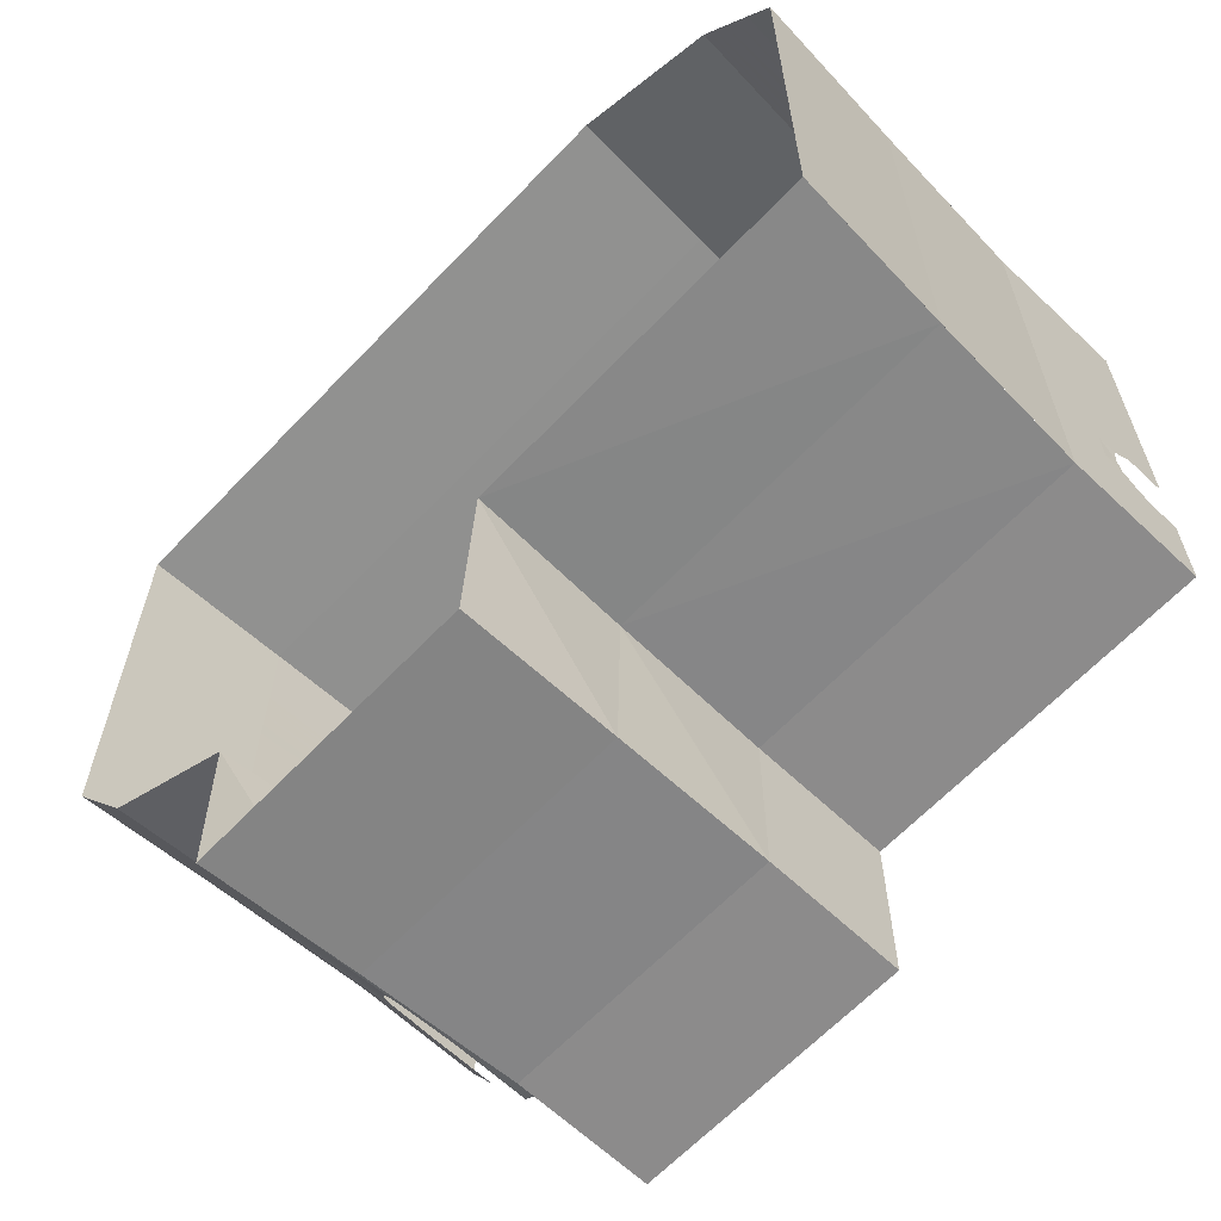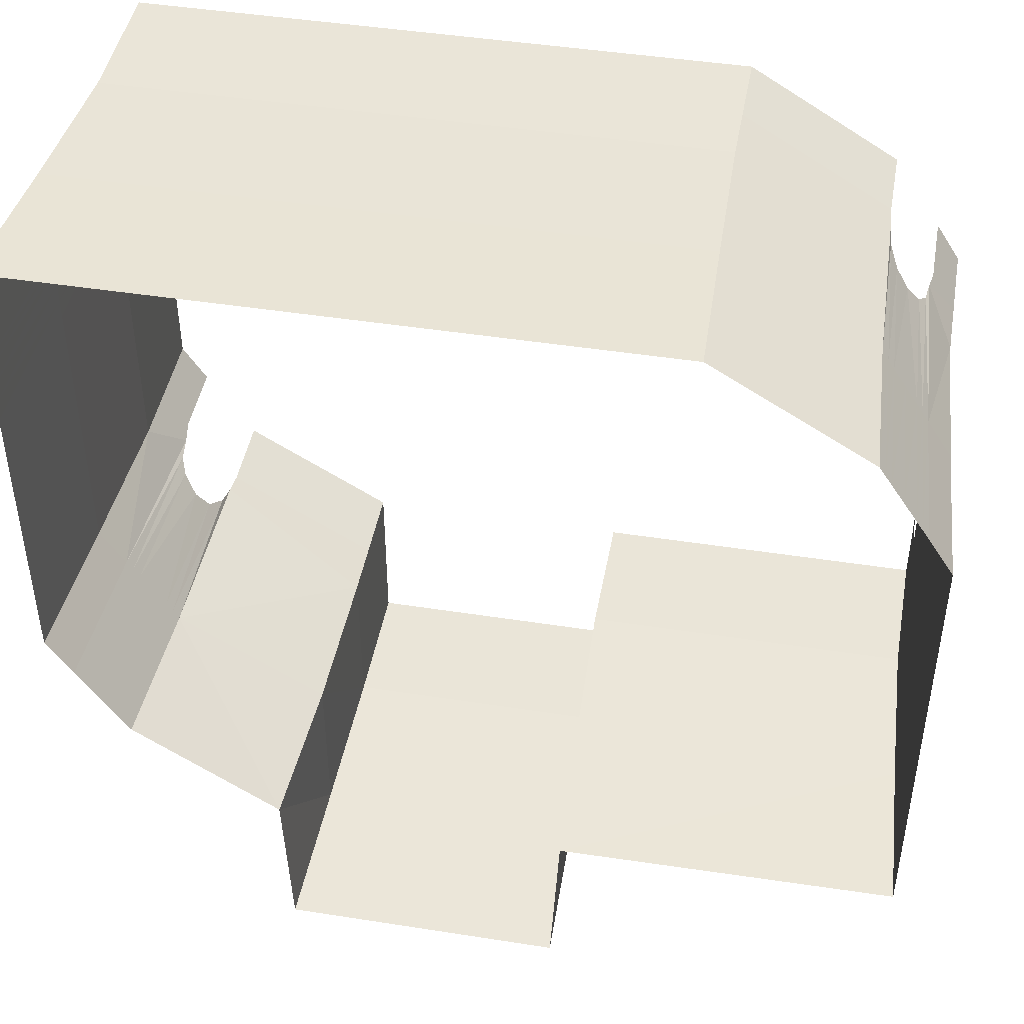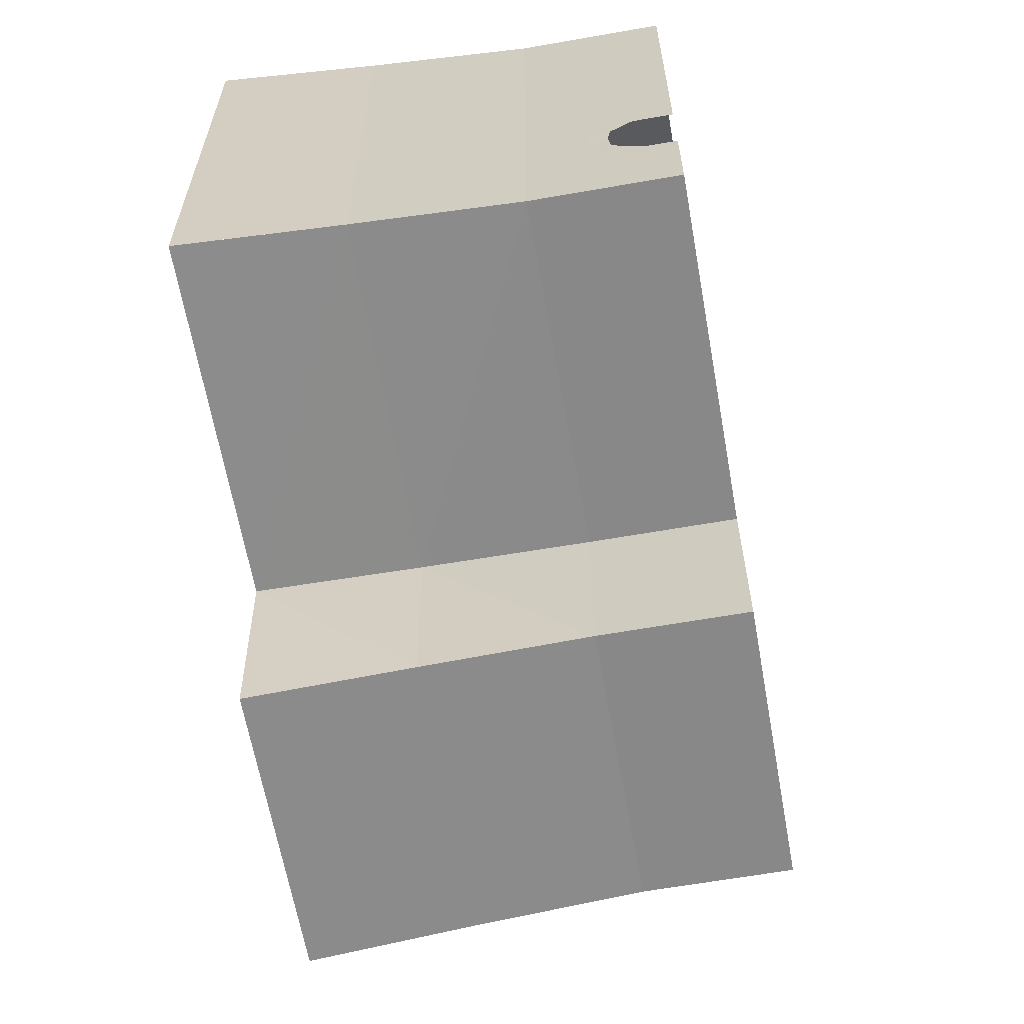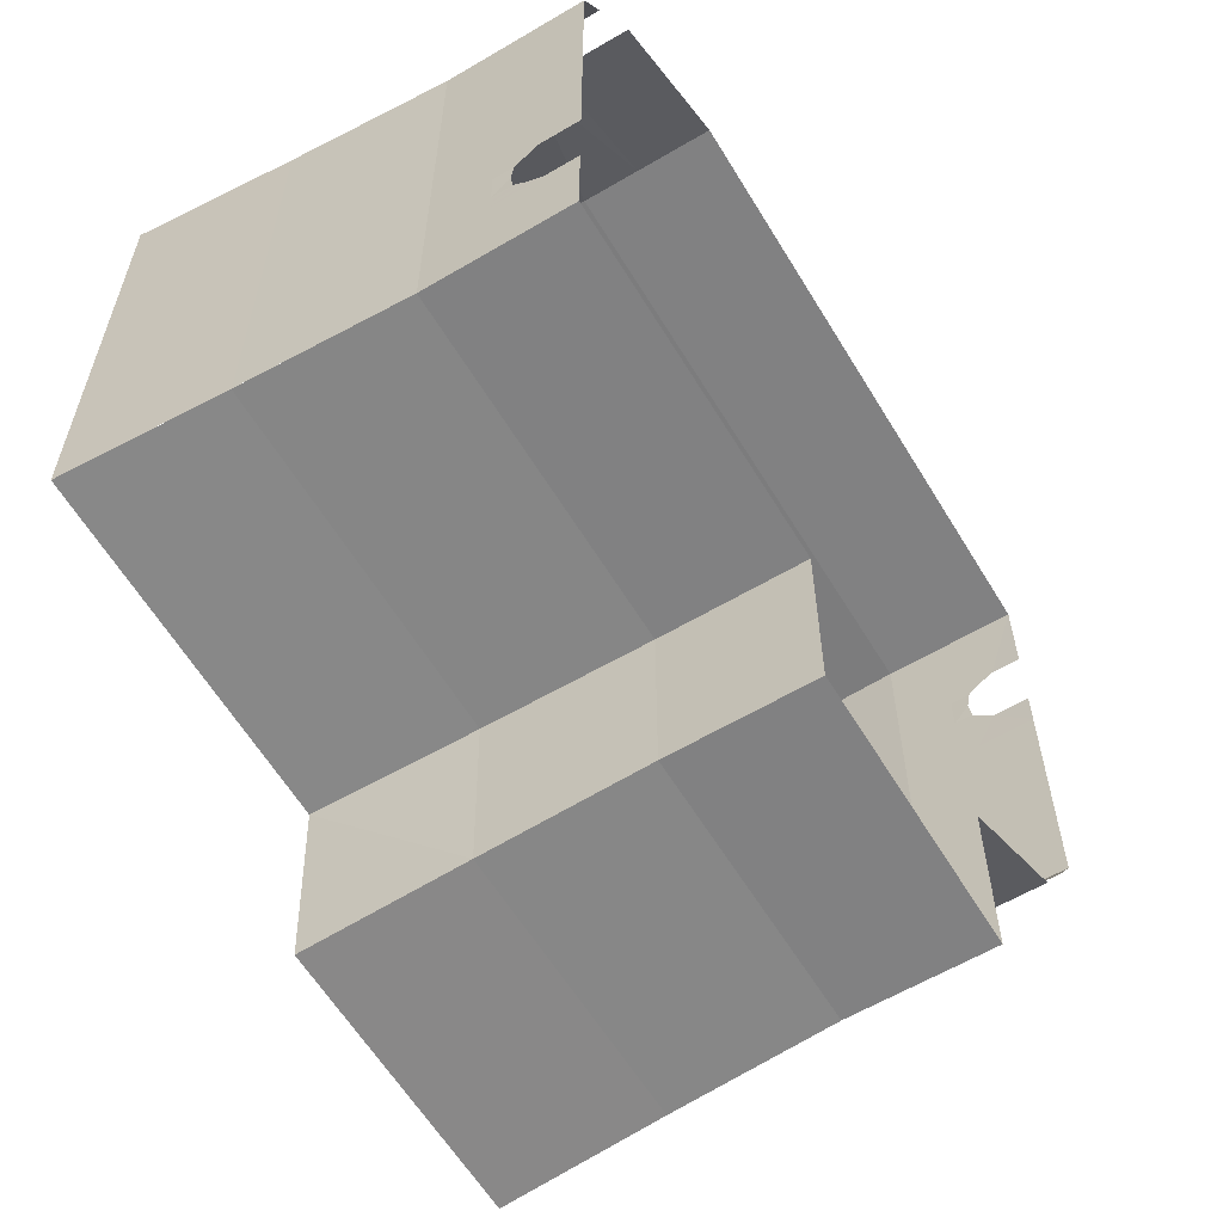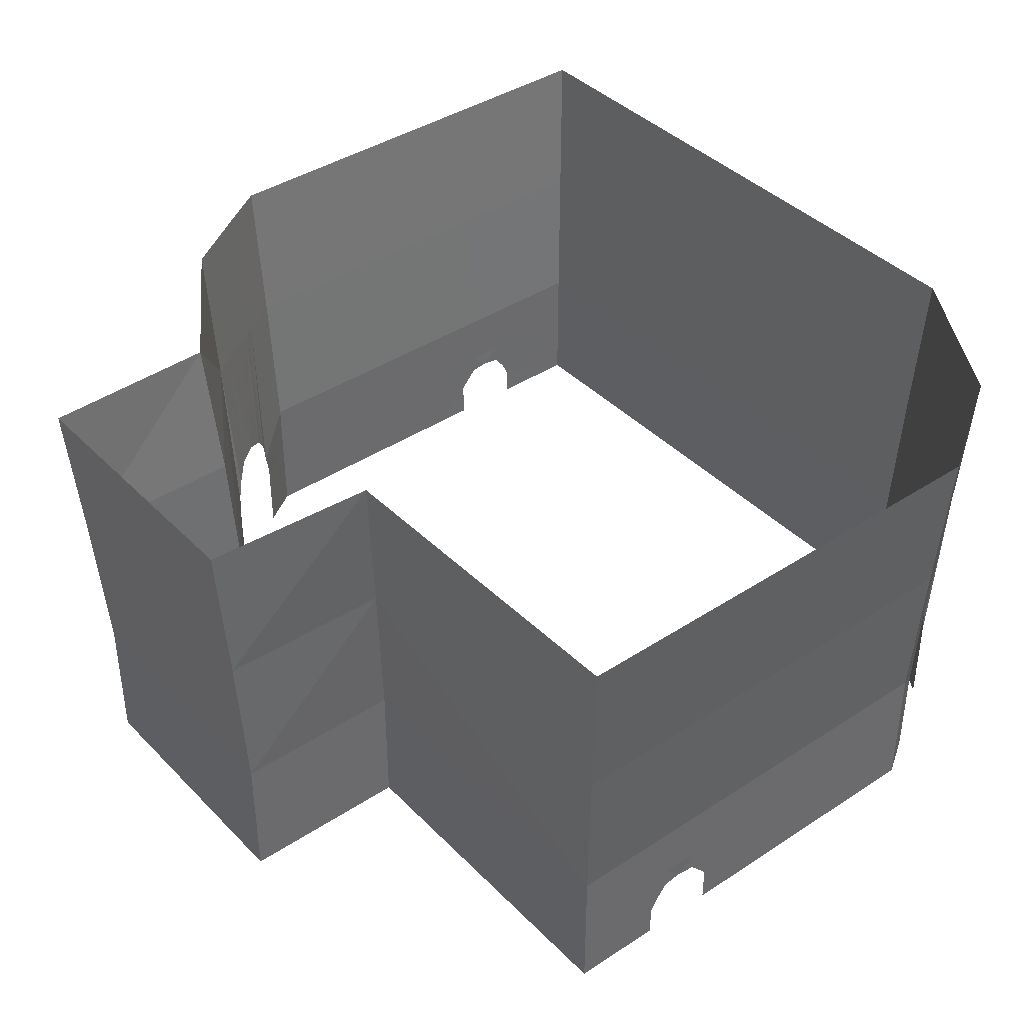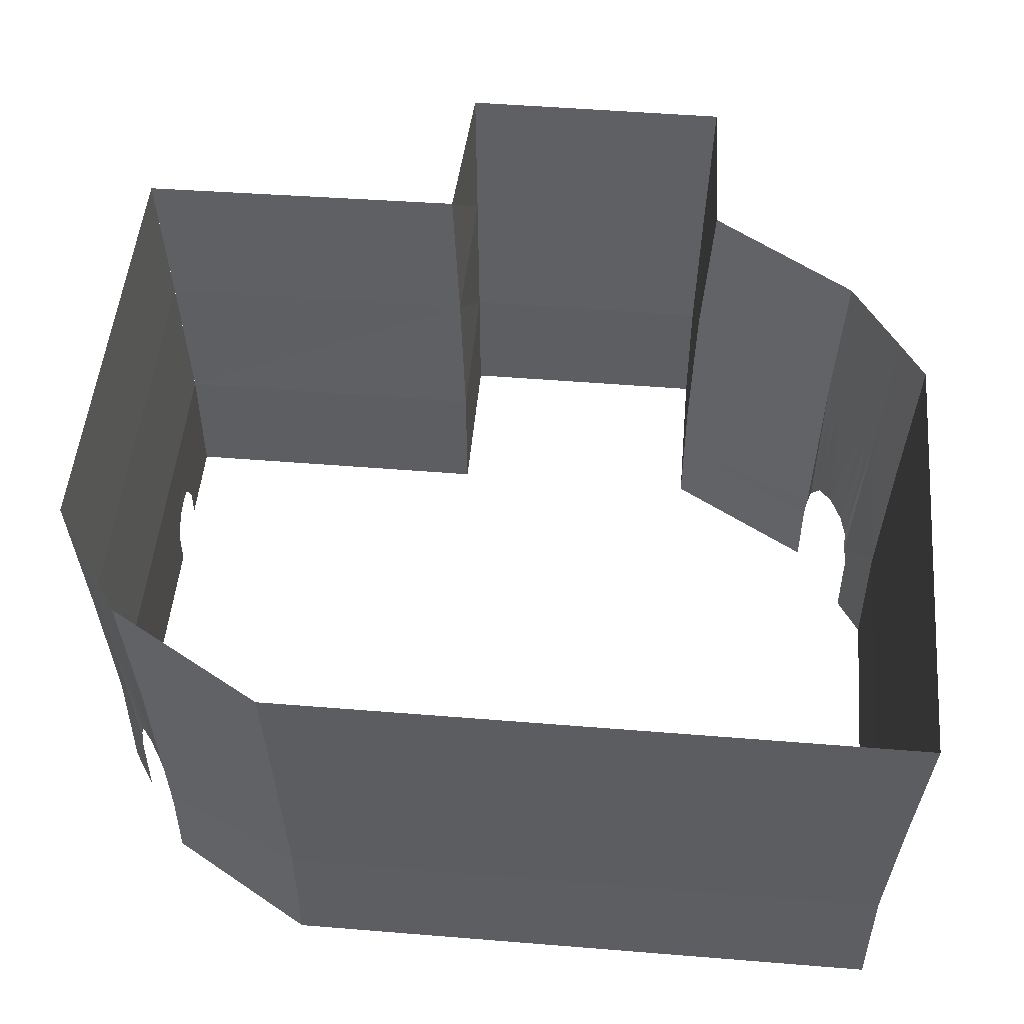
<metadata>
{"format":"obj","ext":"obj","renderer":"f3d","projection":"perspective","resolution":1024,"background":"white","views":[{"elev":-64.0,"azim":-133.6,"up":"+Z"},{"elev":45.3,"azim":-169.7,"up":"+Z"},{"elev":-62.9,"azim":-79.9,"up":"+Z"},{"elev":-60.5,"azim":-58.9,"up":"+Z"},{"elev":39.9,"azim":-129.1,"up":"+Y"},{"elev":50.4,"azim":5.1,"up":"+Y"}]}
</metadata>
<code>
o Plane_main_Plane
v -22.31 0.005009 11.52
v -22.31 0.005009 -31.9
v 35.6 0.005009 -31.9
v -15.31 0.005009 22.33
v -1.167 0.005009 30.95
v 35.6 0.005009 30.95
v -22.31 0.005009 -12.47
v 56.74 0.005009 -12.47
v 56.74 0.005009 11.52
v 56.74 0.005009 22.33
v 56.74 0.005009 30.95
v 54.4 0.005009 -16.15
v 9.715 0.005009 -31.9
v 9.715 0.005009 30.95
v 35.6 0.005009 -48.36
v 9.715 0.005009 -48.36
v -19.97 0.005009 15.2
v 56.74 0.005009 15.2
v -22.31 0.005009 -16.15
v -22.31 0.005009 -23.29
v 49.74 0.005009 -23.29
v -24.07 42.54 -33.14
v 36.91 42.54 -33.57
v 8.543 42.54 -33.57
v 36.37 42.54 -50.32
v 9.358 42.54 -50.32
v 51.13 42.54 -24.15
v 58.44 42.54 -12.86
v 58.44 42.54 12.18
v 55.99 42.54 -16.7
v 58.44 42.54 16.02
v -16.76 42.54 23.46
v -2 42.54 32.46
v 36.37 42.54 32.46
v 58.44 42.54 23.46
v 58.44 42.54 32.46
v 9.358 42.54 32.46
v -24.07 42.54 12.18
v -24.07 42.54 -12.86
v -21.62 42.54 16.02
v -24.07 42.54 -16.7
v -24.07 42.54 -24.15
v 56.74 5.587 30.95
v 35.6 5.587 30.95
v -1.167 5.587 30.95
v -15.31 5.587 22.33
v 9.715 5.587 30.95
v 56.75 2.894 22.32
v 56.74 5.587 -12.47
v 56.74 5.587 11.52
v 54.4 5.587 -16.15
v 56.75 3.604 15.18
v -22.31 5.587 11.52
v -22.31 5.587 -12.47
v -19.97 5.587 15.2
v -22.31 3.604 -16.15
v -22.31 2.894 -23.29
v 35.6 5.587 -31.9
v 49.74 5.587 -23.29
v 9.715 5.587 -48.36
v 35.6 5.587 -48.36
v -22.31 5.587 -31.9
v 9.715 5.587 -31.9
v 56.74 7.464 11.52
v 56.74 7.464 15.2
v 35.6 7.464 30.95
v -15.32 7.464 22.33
v 56.74 7.464 30.95
v -1.167 7.464 30.95
v 9.715 7.464 30.95
v 56.74 7.464 22.33
v 56.74 7.464 -12.47
v 54.4 7.464 -16.15
v 56.74 13.05 11.52
v 56.74 13.05 15.2
v 35.6 13.05 30.95
v -15.45 9.531 22.13
v 56.74 13.05 30.95
v -1.167 13.05 30.95
v 9.715 13.05 30.95
v 56.74 13.05 22.33
v 56.74 13.05 -12.47
v 54.1 9.498 -16.6
v 49.74 7.464 -23.29
v 35.6 7.464 -48.36
v 9.715 7.464 -31.9
v 35.6 7.464 -31.9
v 9.715 7.464 -48.36
v -22.31 7.464 -31.9
v 49.89 9.531 -23.1
v 35.6 13.05 -48.36
v 9.715 13.05 -31.9
v 35.6 13.05 -31.9
v 9.715 13.05 -48.36
v -22.31 13.05 -31.9
v -22.31 7.464 -12.47
v -22.31 7.464 -16.15
v -22.31 7.464 11.52
v -19.97 7.464 15.2
v -22.31 7.464 -23.29
v -22.31 13.05 -12.47
v -22.31 13.05 -16.15
v -22.31 13.05 11.52
v -19.66 9.498 15.63
v -22.31 13.05 -23.29
v 35.95 27.87 -49.25
v 9.23 27.87 -32.63
v 57.51 27.82 11.82
v 57.51 27.82 15.57
v 35.95 27.69 31.63
v -15.97 27.69 22.85
v -23.11 27.8 -12.65
v -23.11 27.8 -16.4
v 57.51 27.69 31.63
v -1.546 27.69 31.63
v 9.553 27.69 31.63
v 57.51 27.69 22.85
v 57.51 27.82 -12.65
v 55.12 27.83 -16.4
v 35.95 27.87 -32.63
v 9.553 27.87 -49.25
v -23.11 27.87 -32.46
v -23.11 27.8 11.82
v -20.72 27.8 15.57
v -23.11 27.8 -23.68
v -23.11 27.8 -32.46
v 50.38 27.87 -23.68
v -17.64 14.07 18.77
v -19.19 42.54 19.74
v -18.35 27.75 19.21
v -17.16 27.72 21.03
v -16.47 13.56 20.56
v -17.98 42.54 21.6
v -18.82 13.2 16.95
v -20.41 42.54 17.88
v -19.53 27.78 17.39
v -22.28 5.884 -19.71
v -24.07 42.54 -20.43
v -22.31 7.464 -19.72
v -22.31 13.05 -19.72
v -23.11 27.8 -20.04
v -22.31 7.464 -17.94
v -22.31 13.05 -17.94
v -23.11 27.8 -18.22
v -22.31 5.623 -17.93
v -24.07 42.54 -18.56
v -22.31 5.623 -21.5
v -24.07 42.54 -22.29
v -22.31 7.464 -21.5
v -22.31 13.05 -21.5
v -23.11 27.8 -21.86
v -22.31 4.313 -22.55
v -24.07 42.54 -23.22
v -22.31 7.464 -22.39
v -22.31 13.05 -22.39
v -23.11 27.8 -22.77
v -19.44 11.74 16.01
v -21.01 42.54 16.95
v -20.12 27.79 16.48
v -16.57 27.71 21.94
v -15.66 11.69 21.67
v -17.37 42.54 22.53
v 56.72 5.884 18.74
v 58.44 42.54 19.74
v 56.74 7.464 18.77
v 56.74 13.05 18.77
v 57.51 27.76 19.21
v 56.74 7.464 16.98
v 56.74 13.05 16.98
v 57.51 27.79 17.39
v 56.75 5.623 16.96
v 58.44 42.54 17.88
v 56.75 5.623 20.53
v 58.44 42.54 21.6
v 56.74 7.464 20.55
v 56.74 13.05 20.55
v 57.51 27.73 21.03
v 56.75 4.313 21.58
v 58.44 42.54 22.53
v 56.74 7.464 21.44
v 56.74 13.05 21.44
v 57.51 27.71 21.94
v 52.08 14.07 -19.74
v 53.56 42.54 -20.43
v 52.75 27.85 -20.04
v 54.78 42.54 -18.56
v 53.94 27.84 -18.22
v 53.26 13.2 -17.92
v 50.91 13.56 -21.53
v 52.35 42.54 -22.29
v 51.56 27.86 -21.86
v 55.39 42.54 -17.63
v 54.53 27.83 -17.31
v 53.88 11.74 -16.98
v 50.11 11.69 -22.64
v 51.74 42.54 -23.22
v 50.97 27.86 -22.77
f 127 23 120
f 106 26 121
f 122 24 22
f 106 23 25
f 121 24 107
f 108 28 118
f 118 30 119
f 109 29 108
f 114 34 36
f 111 33 115
f 115 37 116
f 114 35 117
f 110 37 34
f 123 39 38
f 123 40 124
f 113 39 112
f 126 42 125
f 14 44 6
f 11 48 10
f 5 47 14
f 4 45 5
f 6 43 11
f 9 52 50
f 8 51 12
f 9 49 8
f 117 179 182
f 7 56 54
f 1 55 17
f 7 53 1
f 2 57 20
f 16 63 13
f 3 61 15
f 13 62 2
f 15 60 16
f 21 58 3
f 125 153 156
f 178 71 180
f 47 66 44
f 43 71 48
f 45 70 47
f 46 69 45
f 44 68 43
f 50 65 64
f 49 73 51
f 50 72 49
f 71 181 180
f 70 76 66
f 68 81 71
f 69 80 70
f 69 77 79
f 66 78 68
f 65 74 64
f 72 83 73
f 64 82 72
f 60 86 63
f 58 85 61
f 63 89 62
f 61 88 60
f 59 87 58
f 88 92 86
f 87 91 85
f 86 95 89
f 85 94 88
f 87 90 93
f 152 100 154
f 62 100 57
f 54 97 96
f 55 98 99
f 54 98 53
f 100 155 154
f 89 105 100
f 97 101 96
f 98 104 99
f 96 103 98
f 124 158 159
f 194 119 193
f 192 119 30
f 157 124 159
f 105 156 155
f 81 182 181
f 95 125 105
f 102 112 101
f 103 124 104
f 103 112 123
f 76 116 110
f 78 117 81
f 79 116 80
f 79 111 115
f 78 110 114
f 75 108 74
f 82 119 83
f 74 118 82
f 94 107 92
f 91 120 106
f 95 107 122
f 91 121 94
f 93 127 120
f 128 131 132
f 130 133 131
f 131 162 160
f 132 160 161
f 128 136 130
f 136 129 130
f 140 144 143
f 139 143 142
f 137 142 145
f 141 146 144
f 144 41 113
f 145 97 56
f 142 102 97
f 143 113 102
f 150 141 140
f 149 140 139
f 137 149 139
f 151 138 141
f 155 151 150
f 154 150 149
f 147 154 149
f 156 148 151
f 134 159 136
f 159 135 136
f 161 111 77
f 160 32 111
f 166 170 169
f 165 169 168
f 163 168 171
f 167 172 170
f 170 31 109
f 171 65 52
f 168 75 65
f 169 109 75
f 176 167 166
f 175 166 165
f 163 175 165
f 177 164 167
f 181 177 176
f 180 176 175
f 173 180 175
f 182 174 177
f 190 185 184
f 191 183 185
f 184 187 186
f 183 187 185
f 197 189 191
f 196 191 190
f 186 193 192
f 188 193 187
f 127 196 27
f 127 195 197
f 127 27 23
f 106 25 26
f 122 107 24
f 106 120 23
f 121 26 24
f 108 29 28
f 118 28 30
f 109 31 29
f 114 110 34
f 111 32 33
f 115 33 37
f 114 36 35
f 110 116 37
f 123 112 39
f 123 38 40
f 113 41 39
f 126 22 42
f 14 47 44
f 11 43 48
f 5 45 47
f 4 46 45
f 6 44 43
f 9 18 52
f 8 49 51
f 9 50 49
f 117 35 179
f 7 19 56
f 1 53 55
f 7 54 53
f 2 62 57
f 16 60 63
f 3 58 61
f 13 63 62
f 15 61 60
f 21 59 58
f 125 42 153
f 178 48 71
f 47 70 66
f 43 68 71
f 45 69 70
f 46 67 69
f 44 66 68
f 50 52 65
f 49 72 73
f 50 64 72
f 71 81 181
f 70 80 76
f 68 78 81
f 69 79 80
f 69 67 77
f 66 76 78
f 65 75 74
f 72 82 83
f 64 74 82
f 60 88 86
f 58 87 85
f 63 86 89
f 61 85 88
f 59 84 87
f 88 94 92
f 87 93 91
f 86 92 95
f 85 91 94
f 87 84 90
f 152 57 100
f 62 89 100
f 54 56 97
f 55 53 98
f 54 96 98
f 100 105 155
f 89 95 105
f 97 102 101
f 98 103 104
f 96 101 103
f 124 40 158
f 194 83 119
f 192 193 119
f 157 104 124
f 105 125 156
f 81 117 182
f 95 126 125
f 102 113 112
f 103 123 124
f 103 101 112
f 76 80 116
f 78 114 117
f 79 115 116
f 79 77 111
f 78 76 110
f 75 109 108
f 82 118 119
f 74 108 118
f 94 121 107
f 91 93 120
f 95 92 107
f 91 106 121
f 93 90 127
f 128 130 131
f 130 129 133
f 131 133 162
f 132 131 160
f 128 134 136
f 136 135 129
f 140 141 144
f 139 140 143
f 137 139 142
f 141 138 146
f 144 146 41
f 145 142 97
f 142 143 102
f 143 144 113
f 150 151 141
f 149 150 140
f 137 147 149
f 151 148 138
f 155 156 151
f 154 155 150
f 147 152 154
f 156 153 148
f 134 157 159
f 159 158 135
f 161 160 111
f 160 162 32
f 166 167 170
f 165 166 169
f 163 165 168
f 167 164 172
f 170 172 31
f 171 168 65
f 168 169 75
f 169 170 109
f 176 177 167
f 175 176 166
f 163 173 175
f 177 174 164
f 181 182 177
f 180 181 176
f 173 178 180
f 182 179 174
f 190 191 185
f 191 189 183
f 184 185 187
f 183 188 187
f 197 195 189
f 196 197 191
f 186 187 193
f 188 194 193
f 127 197 196
f 127 90 195

</code>
